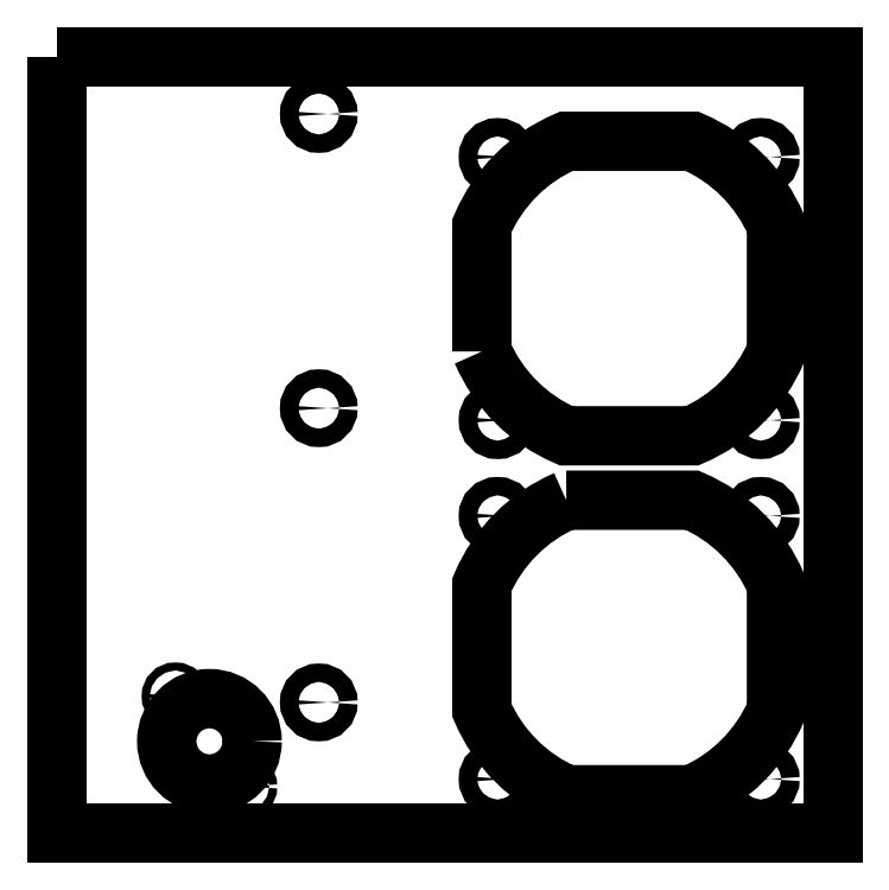
<metadata>
{"format":"dxf","ext":"dxf","renderer":"ezdxf+matplotlib","layout":"modelspace","background":"white","min_lineweight":24,"dpi":150}
</metadata>
<code>
0
SECTION
2
ENTITIES
0
CIRCLE
8
0
10
-64
20
29.5
30
0
40
11.6
210
0
220
0
230
1
0
CIRCLE
8
0
10
-73.25
20
41.75
30
0
40
1.1
210
0
220
0
230
1
0
CIRCLE
8
0
10
-54.75
20
17.25
30
0
40
1.1
210
0
220
0
230
1
0
CIRCLE
8
0
10
-34.3
20
120
30
0
40
2.5
210
0
220
-0
230
1
0
CIRCLE
8
0
10
-34.3
20
199.9
30
0
40
2.5
210
0
220
-0
230
1
0
CIRCLE
8
0
10
-34.3
20
40.07
30
0
40
2.5
210
0
220
-0
230
1
0
LWPOLYLINE
8
0
90
4
70
1
43
0
10
-105.5
20
215.5
10
-105.5
20
4.5
10
105.5
20
4.5
10
105.5
20
215.5
0
CIRCLE
8
0
10
14.25
20
188.2
30
0
40
2.5
210
0
220
-0
230
1
0
LWPOLYLINE
8
0
90
8
70
1
43
0
10
10
20
135.4
10
10
20
169.6
42
-0.1931
10
32.9
20
192.5
10
67.1
20
192.5
42
-0.1931
10
90
20
169.6
10
90
20
135.4
42
-0.1931
10
67.1
20
112.5
10
32.9
20
112.5
42
-0.1931
0
CIRCLE
8
0
10
85.75
20
90.75
30
0
40
2.5
210
0
220
-0
230
1
0
CIRCLE
8
0
10
85.75
20
188.2
30
0
40
2.5
210
0
220
-0
230
1
0
CIRCLE
8
0
10
14.25
20
90.75
30
0
40
2.5
210
0
220
-0
230
1
0
CIRCLE
8
0
10
14.25
20
116.7
30
0
40
2.5
210
0
220
-0
230
1
0
CIRCLE
8
0
10
85.75
20
116.7
30
0
40
2.5
210
0
220
-0
230
1
0
LWPOLYLINE
8
0
90
8
70
1
43
0
10
32.9
20
95
42
0.1931
10
10
20
72.1
10
10
20
37.9
42
0.1931
10
32.9
20
15
10
67.1
20
15
42
0.1931
10
90
20
37.9
10
90
20
72.1
42
0.1931
10
67.1
20
95
0
CIRCLE
8
0
10
14.25
20
19.25
30
0
40
2.5
210
0
220
-0
230
1
0
CIRCLE
8
0
10
85.75
20
19.25
30
0
40
2.5
210
0
220
-0
230
1
0
ENDSEC
0
EOF

</code>
